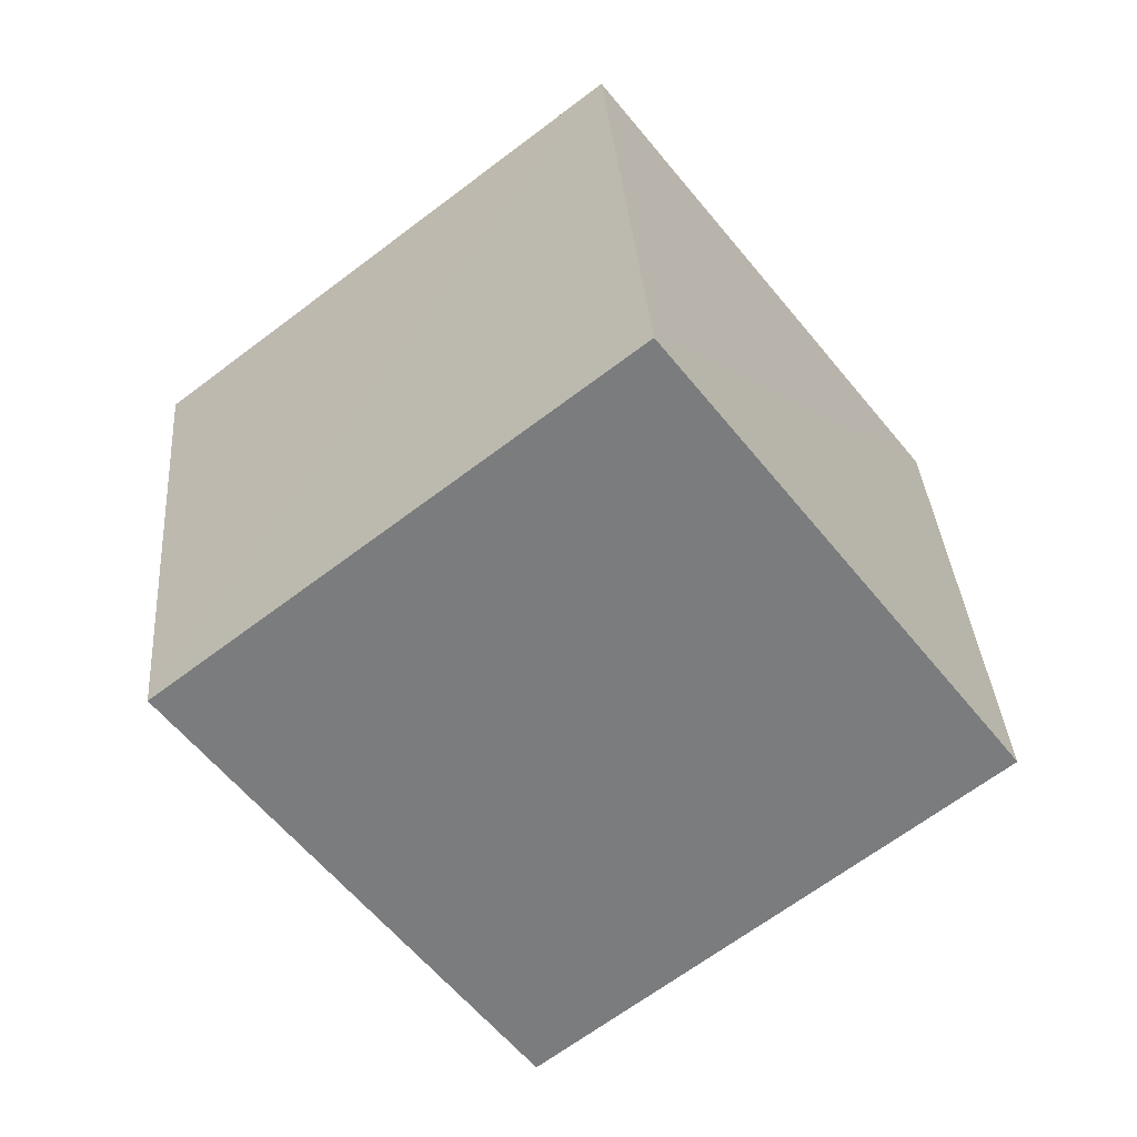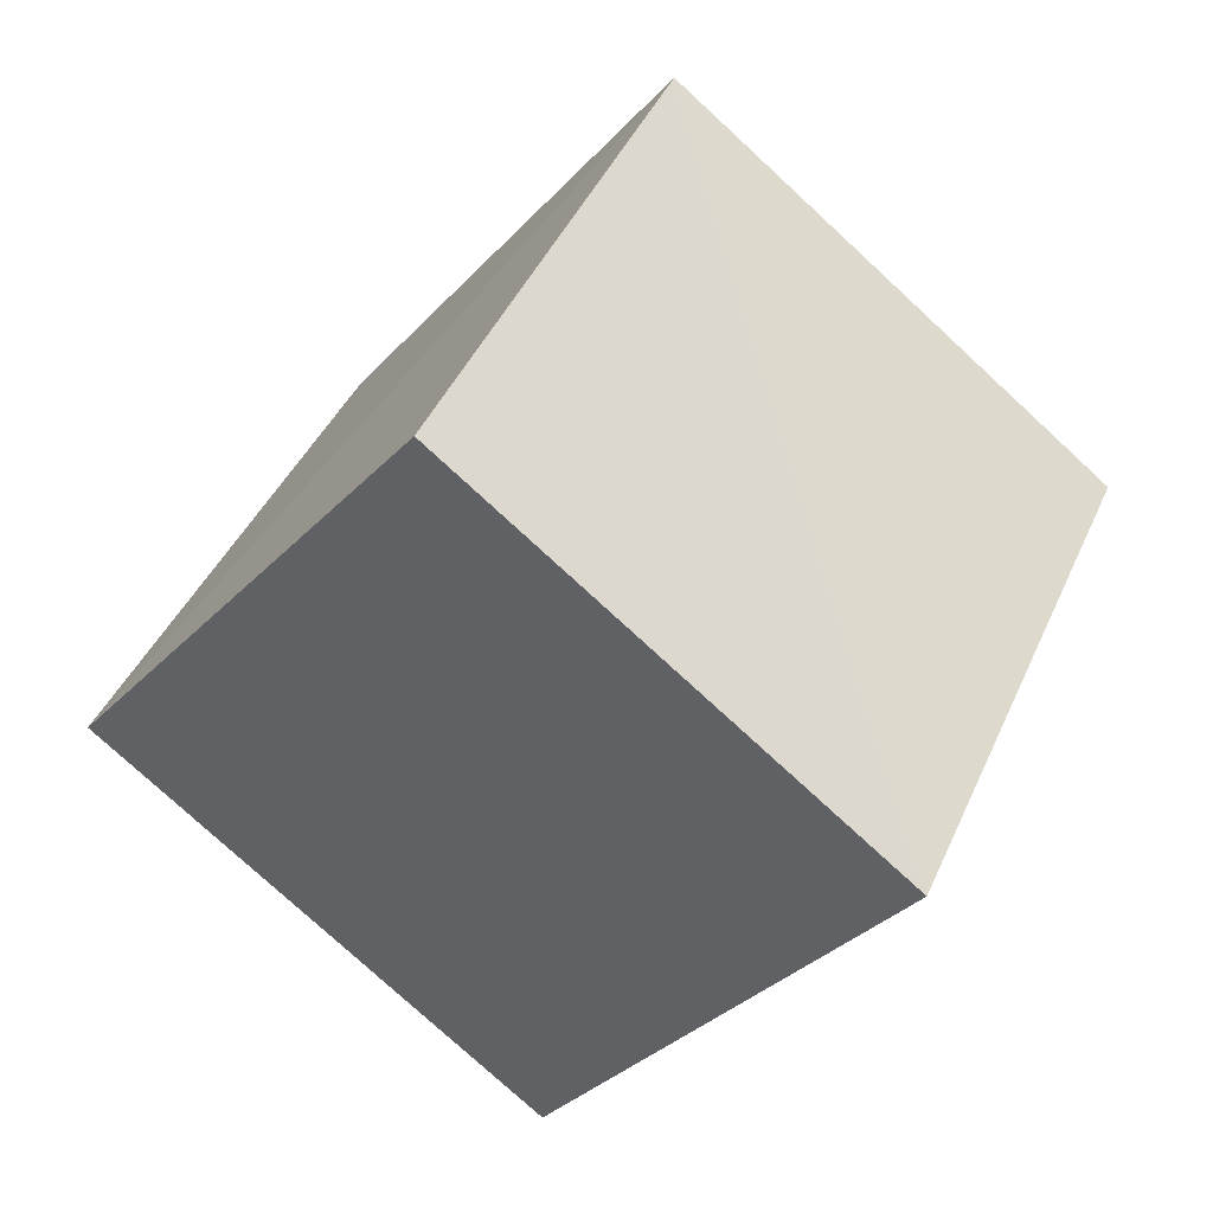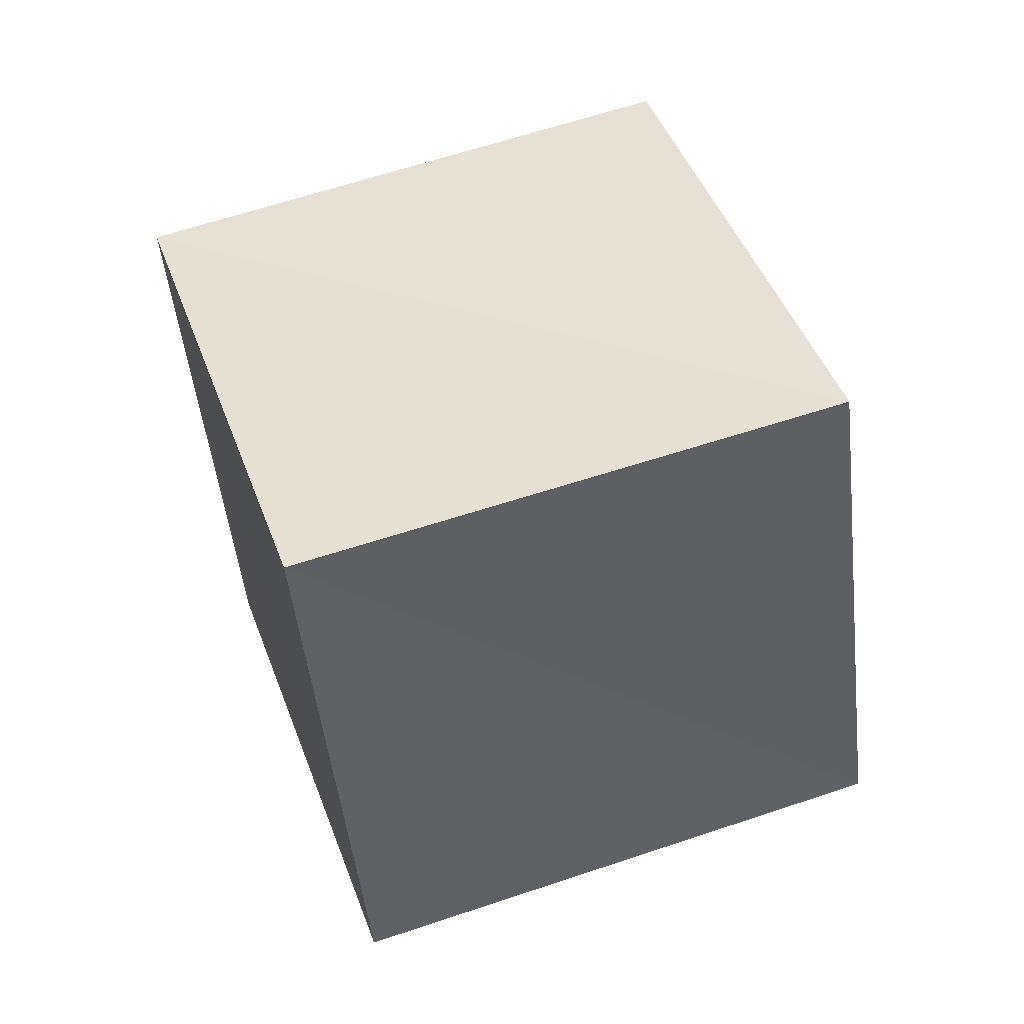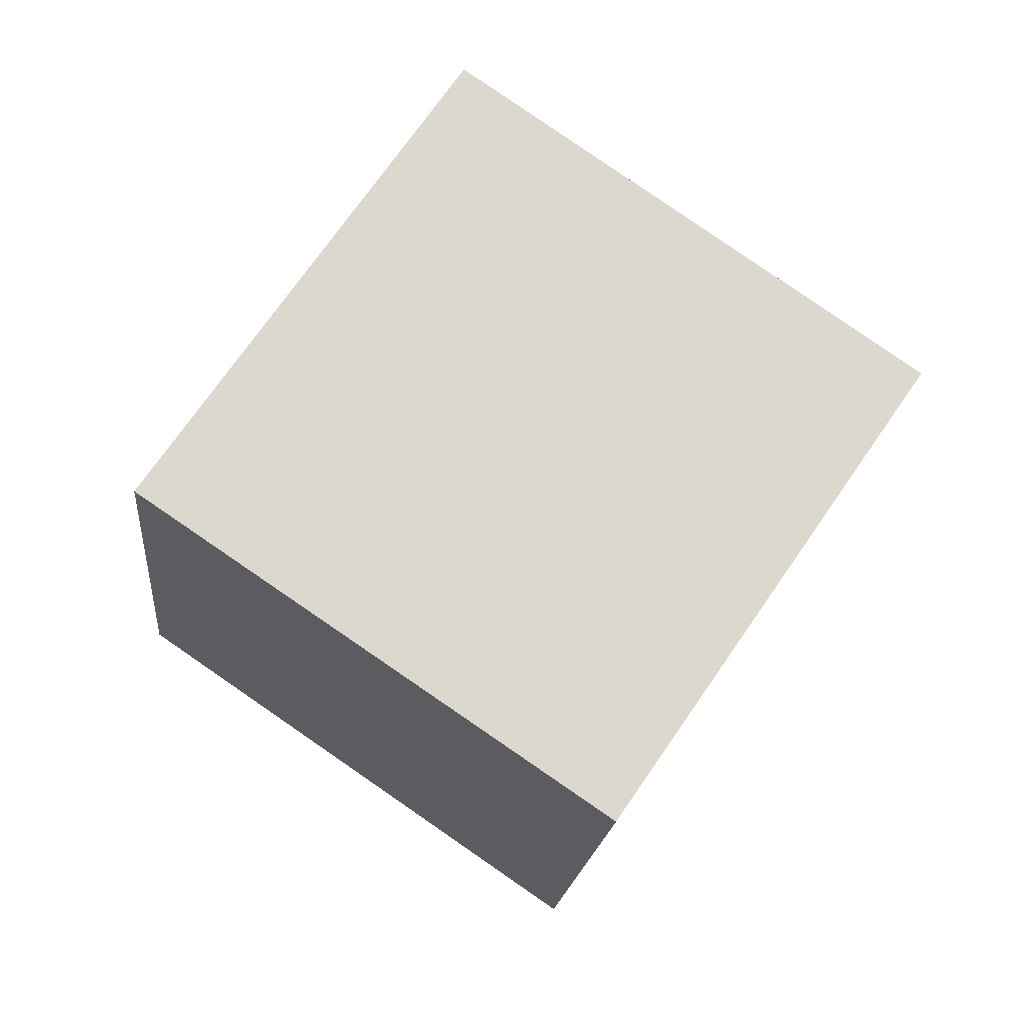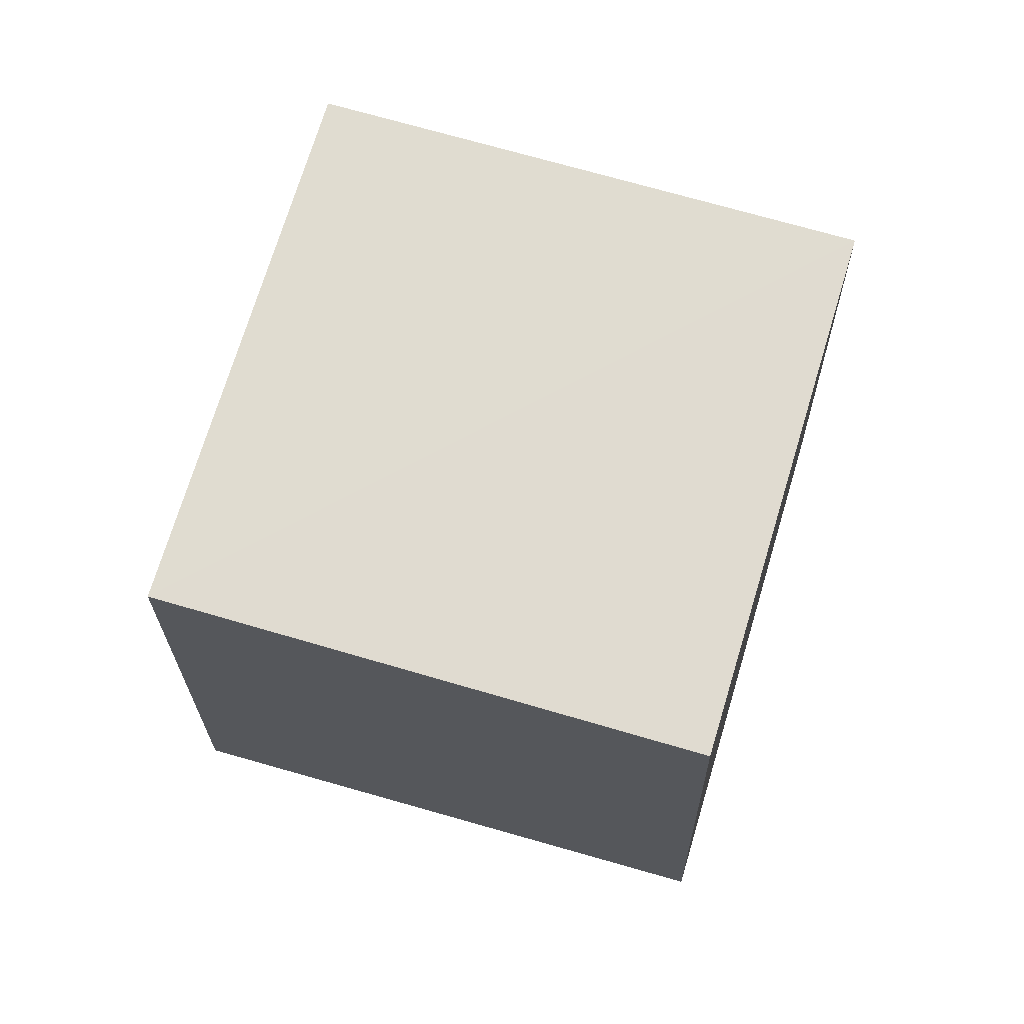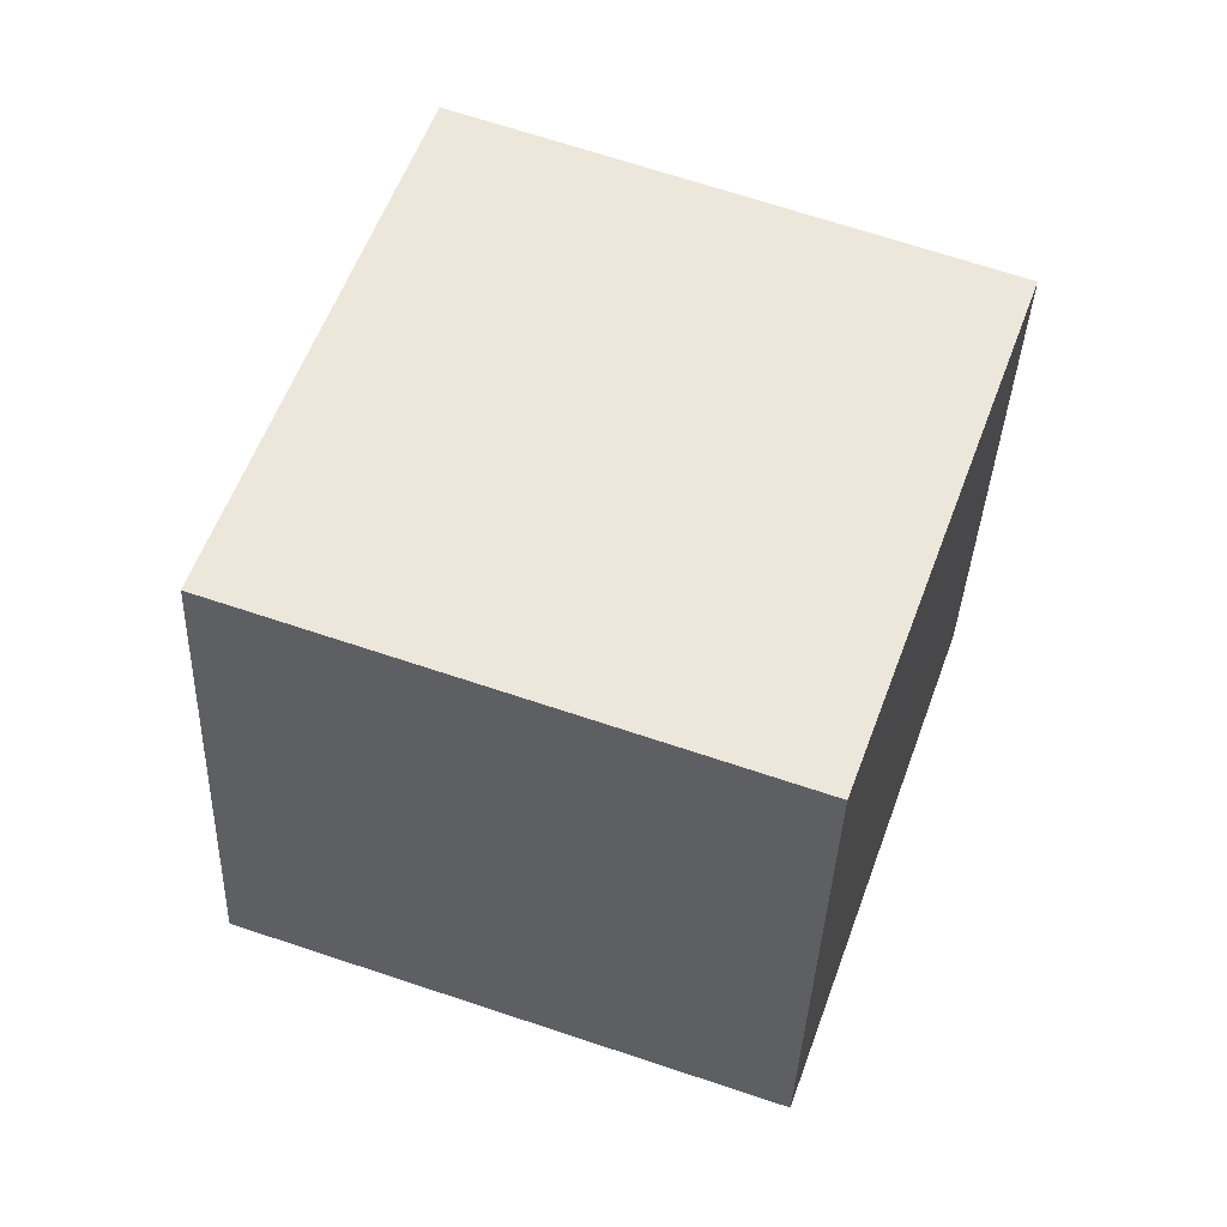
<metadata>
{"format":"obj","ext":"obj","renderer":"f3d","projection":"perspective","resolution":1024,"background":"white","views":[{"elev":-35.7,"azim":-74.3,"up":"+Z"},{"elev":-59.9,"azim":68.9,"up":"+Y"},{"elev":-63.7,"azim":167.7,"up":"+Z"},{"elev":50.4,"azim":101.9,"up":"+Z"},{"elev":-3.8,"azim":-18.2,"up":"+Z"},{"elev":31.3,"azim":127.9,"up":"+Y"}]}
</metadata>
<code>
v  2.267  1.836  1.754
v  1.958  0.926  2.037
v  1.077  1.315  2.31
v  1.38  2.224  2.013
v  1.915  1.67  0.8343
v  1.603  0.762  1.117
v  0.7187  1.144  1.388
v  1.025  2.049  1.1
f 3 1 2
f 5 7 6
f 1 3 4
f 1 6 2
f 7 5 8
f 2 7 3
f 6 1 5
f 3 8 4
f 7 2 6
f 1 8 5
f 8 3 7
f 8 1 4

</code>
